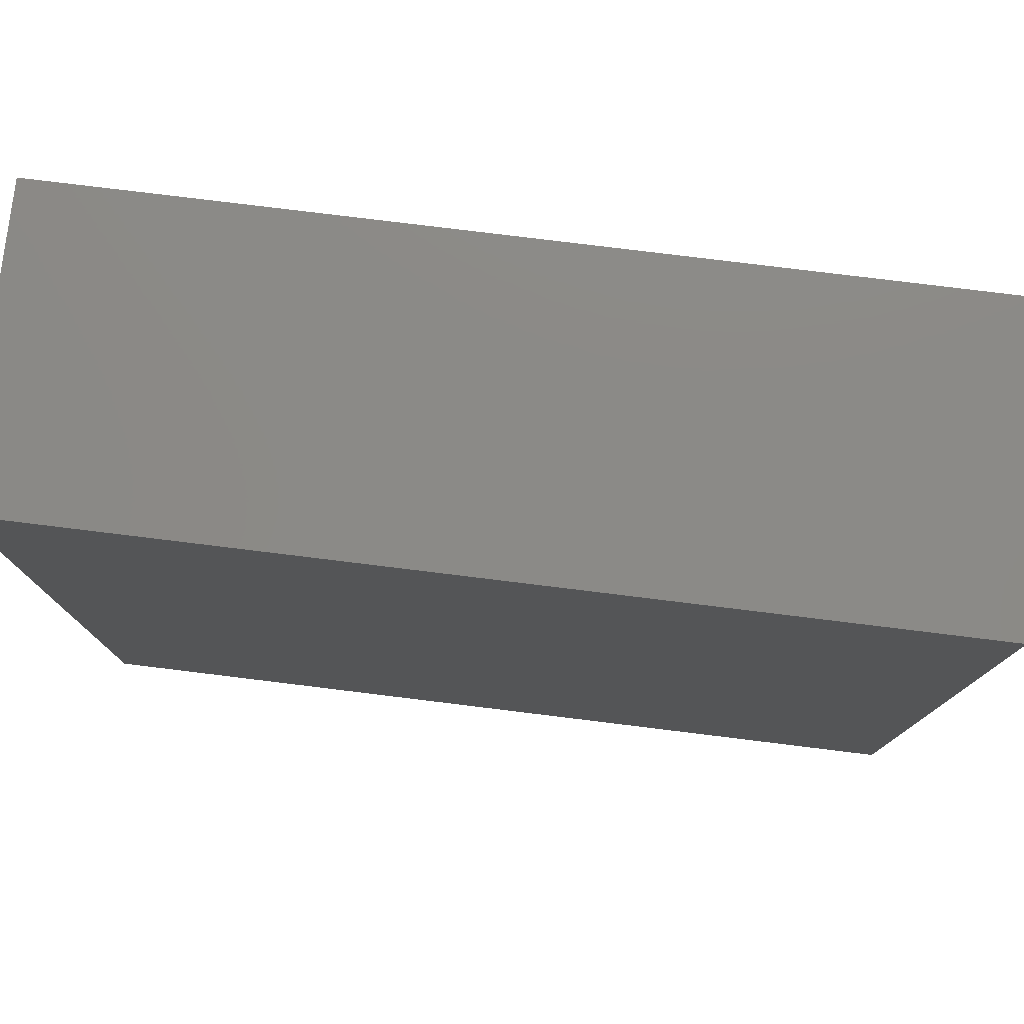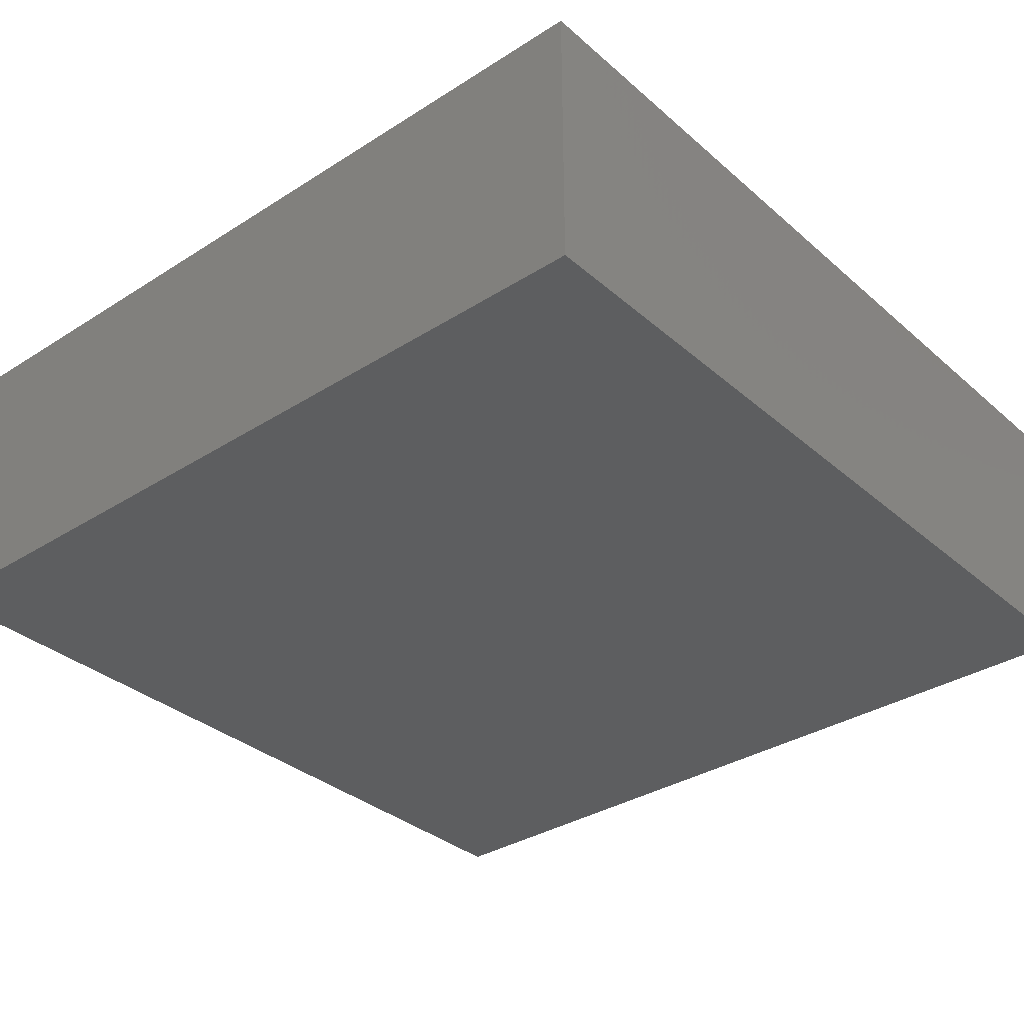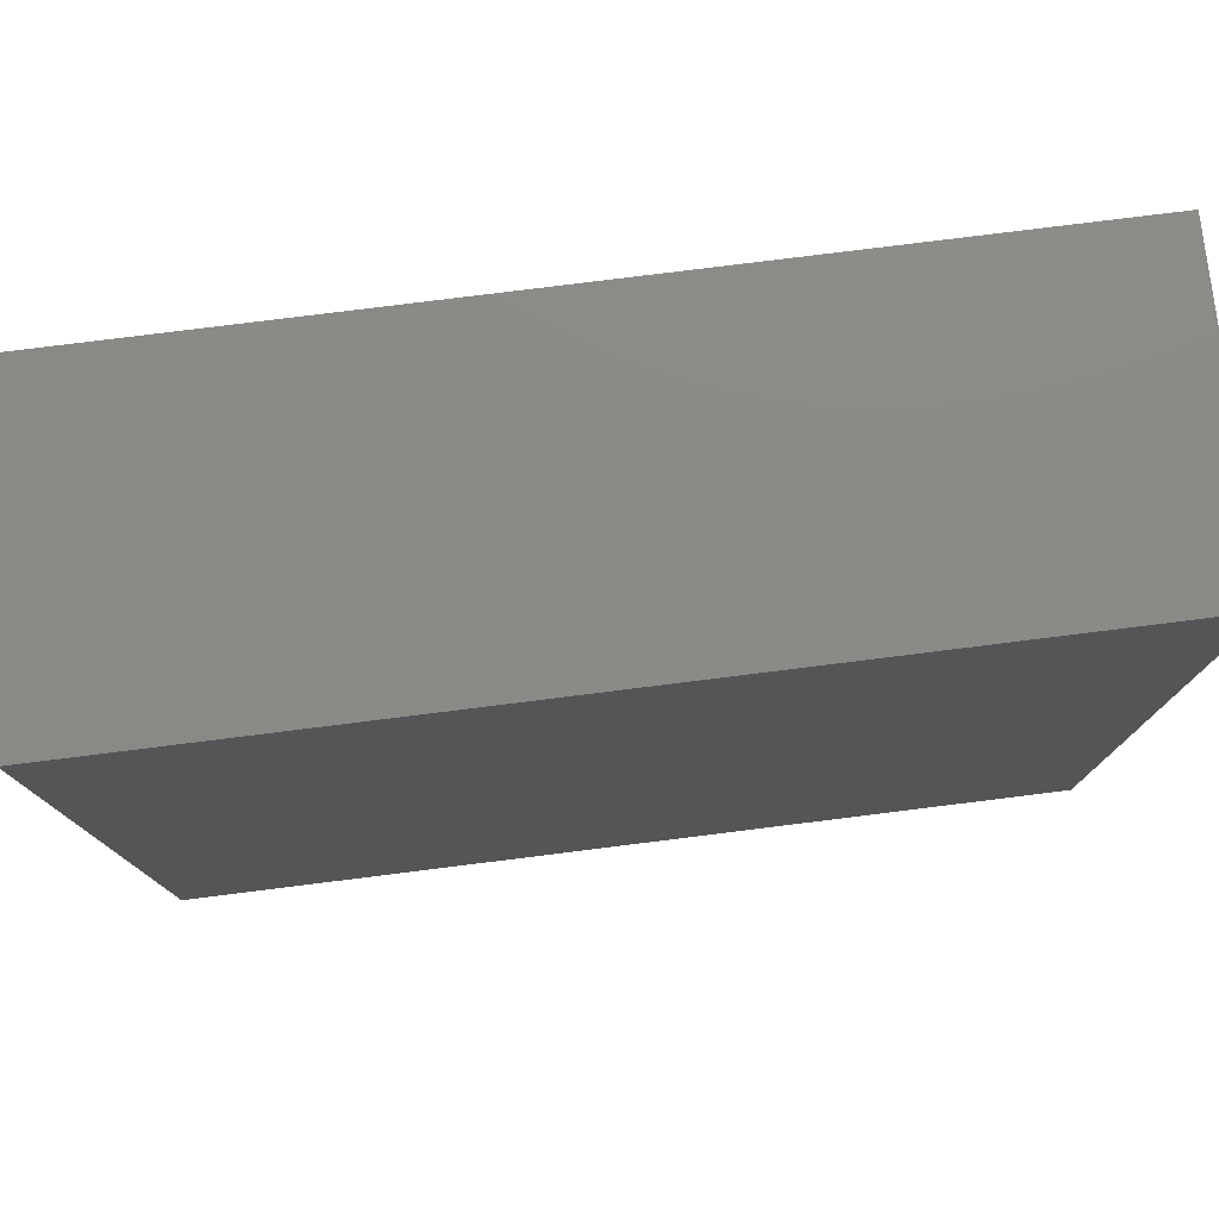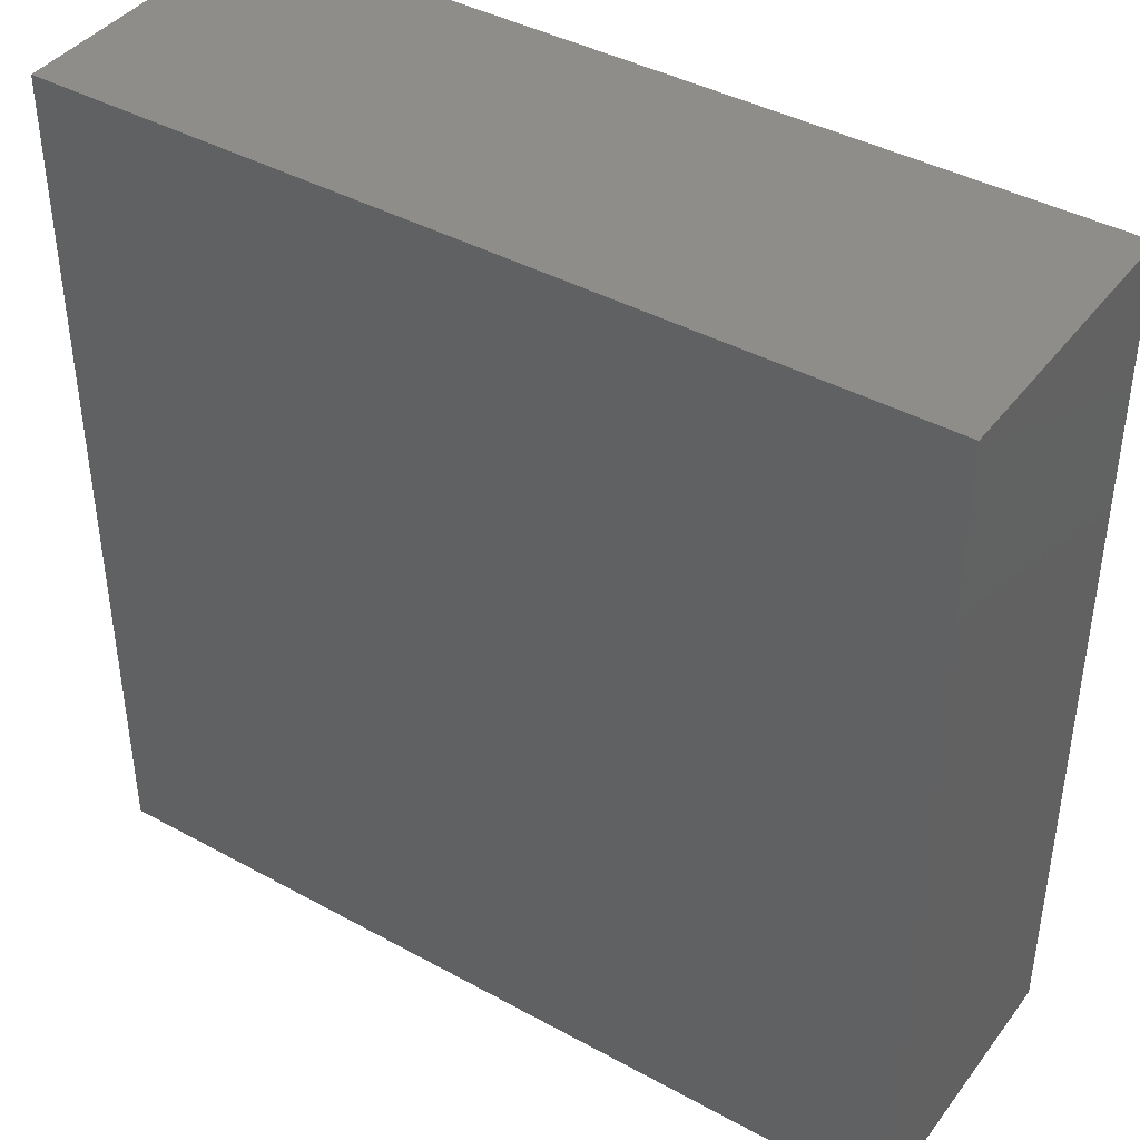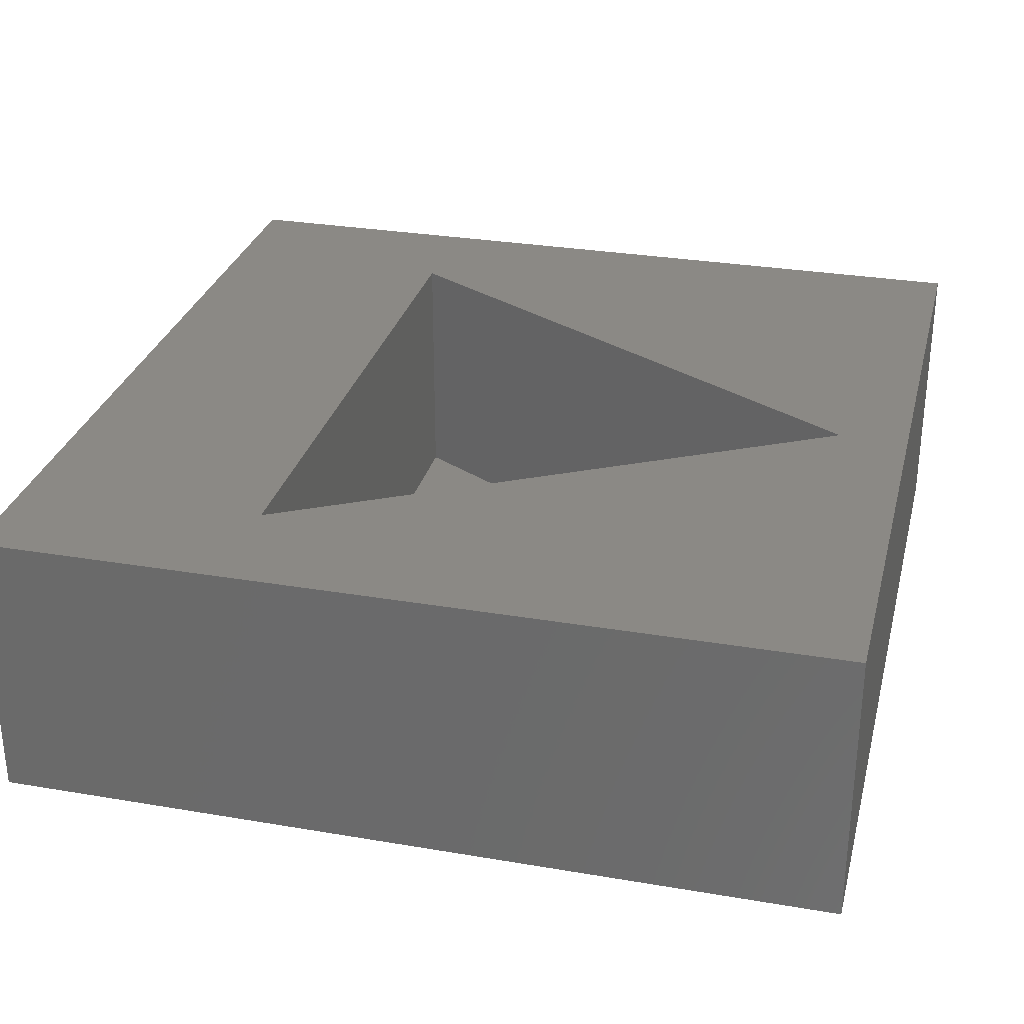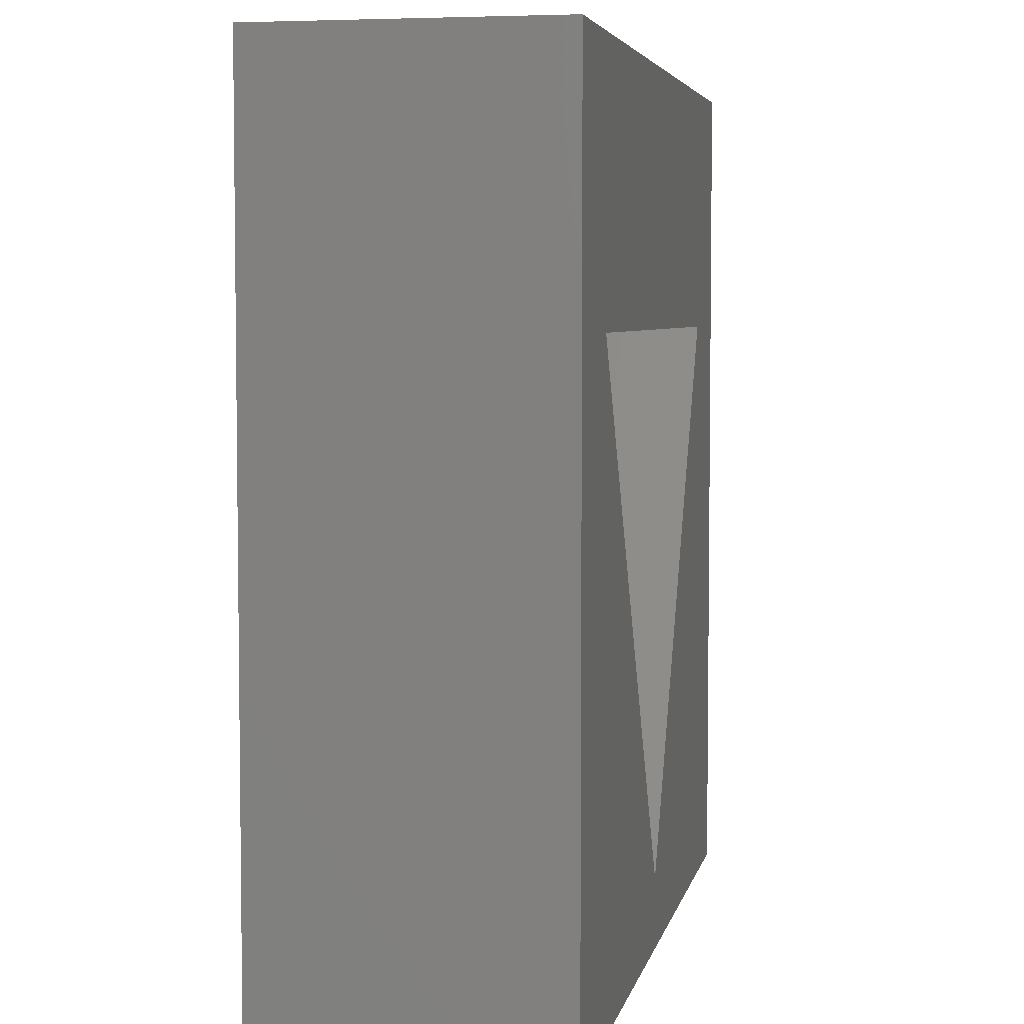
<metadata>
{"format":"stl","ext":"stl","renderer":"f3d","projection":"perspective","resolution":1024,"background":"white","views":[{"elev":78.5,"azim":-173.0,"up":"+Y"},{"elev":-34.0,"azim":130.7,"up":"+Z"},{"elev":78.4,"azim":172.9,"up":"+Y"},{"elev":41.2,"azim":-146.3,"up":"+Y"},{"elev":29.7,"azim":-76.0,"up":"+Z"},{"elev":4.8,"azim":-78.6,"up":"+Y"}]}
</metadata>
<code>
# stl→obj: 14 verts, 24 faces
v 30 0 10
v 30 30 0
v 30 30 10
v 30 0 0
v 25.83 21.25 10
v 4.175 21.25 10
v 0 30 10
v 15 2.5 10
v 0 0 10
v 15 2.5 1
v 25.83 21.25 1
v 4.175 21.25 1
v 0 0 0
v 0 30 0
f 1 2 3
f 2 1 4
f 3 5 1
f 3 6 5
f 6 3 7
f 8 1 5
f 8 9 1
f 6 9 8
f 9 6 7
f 10 11 12
f 13 7 14
f 7 13 9
f 2 7 3
f 7 2 14
f 13 1 9
f 1 13 4
f 12 5 6
f 5 12 11
f 8 12 6
f 12 8 10
f 10 5 11
f 5 10 8
f 13 2 4
f 2 13 14

</code>
